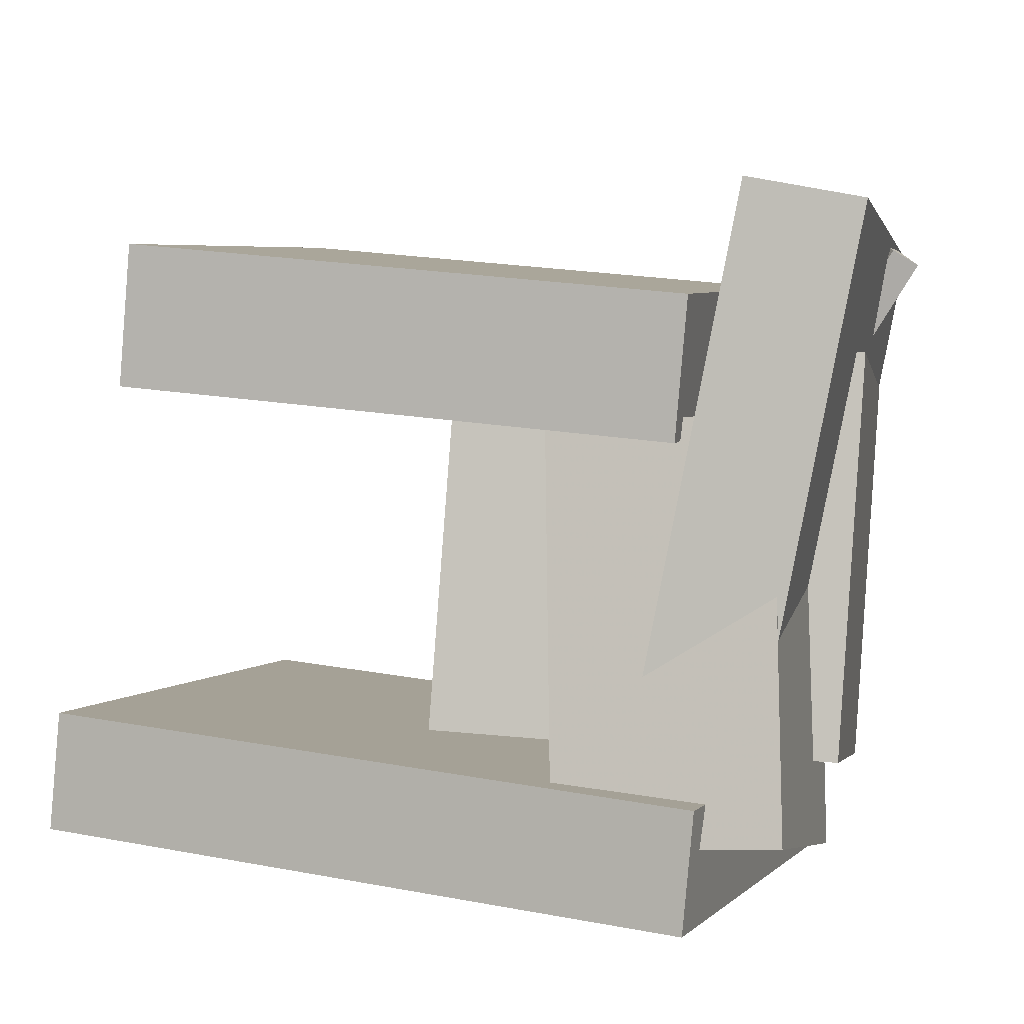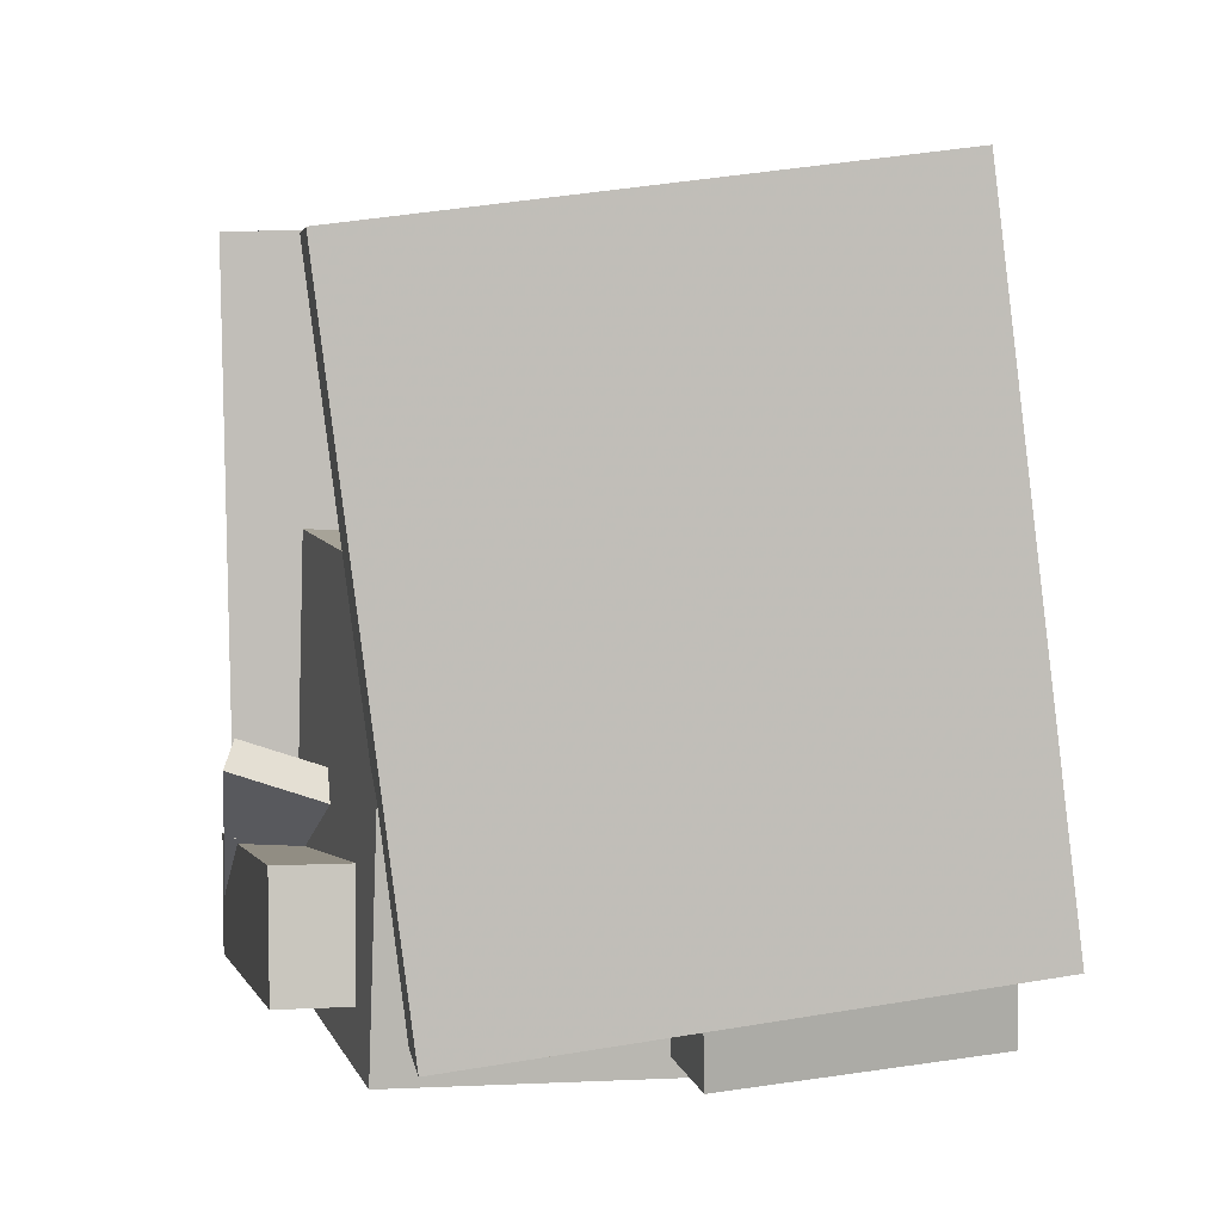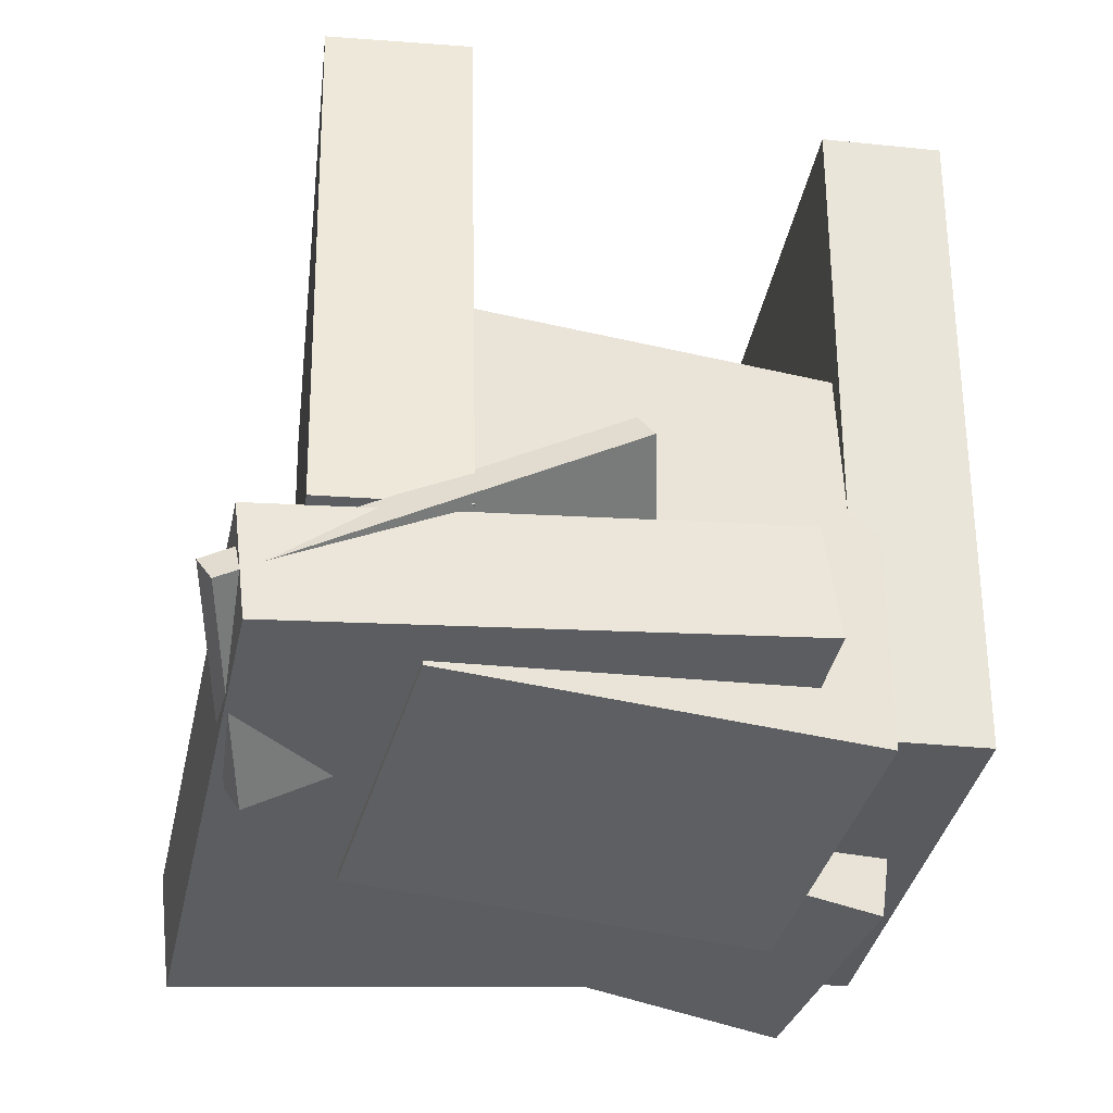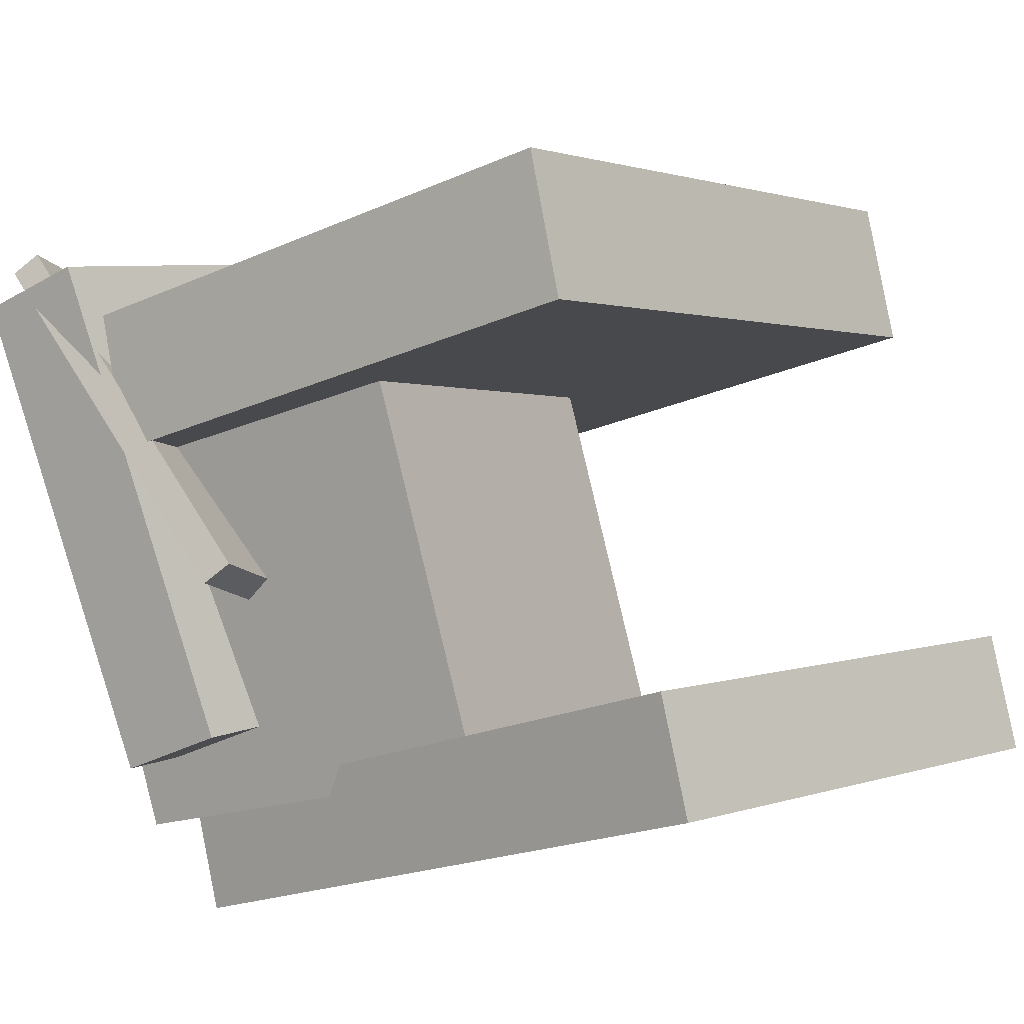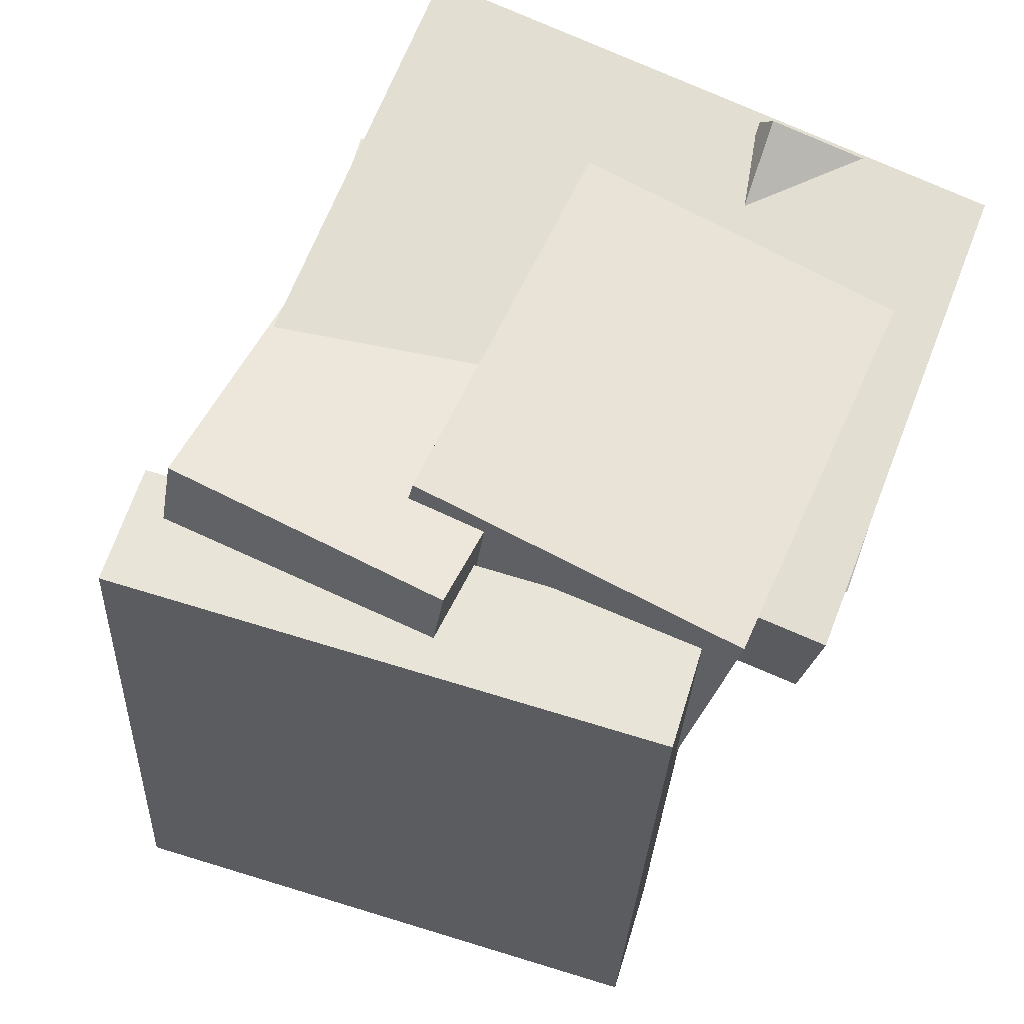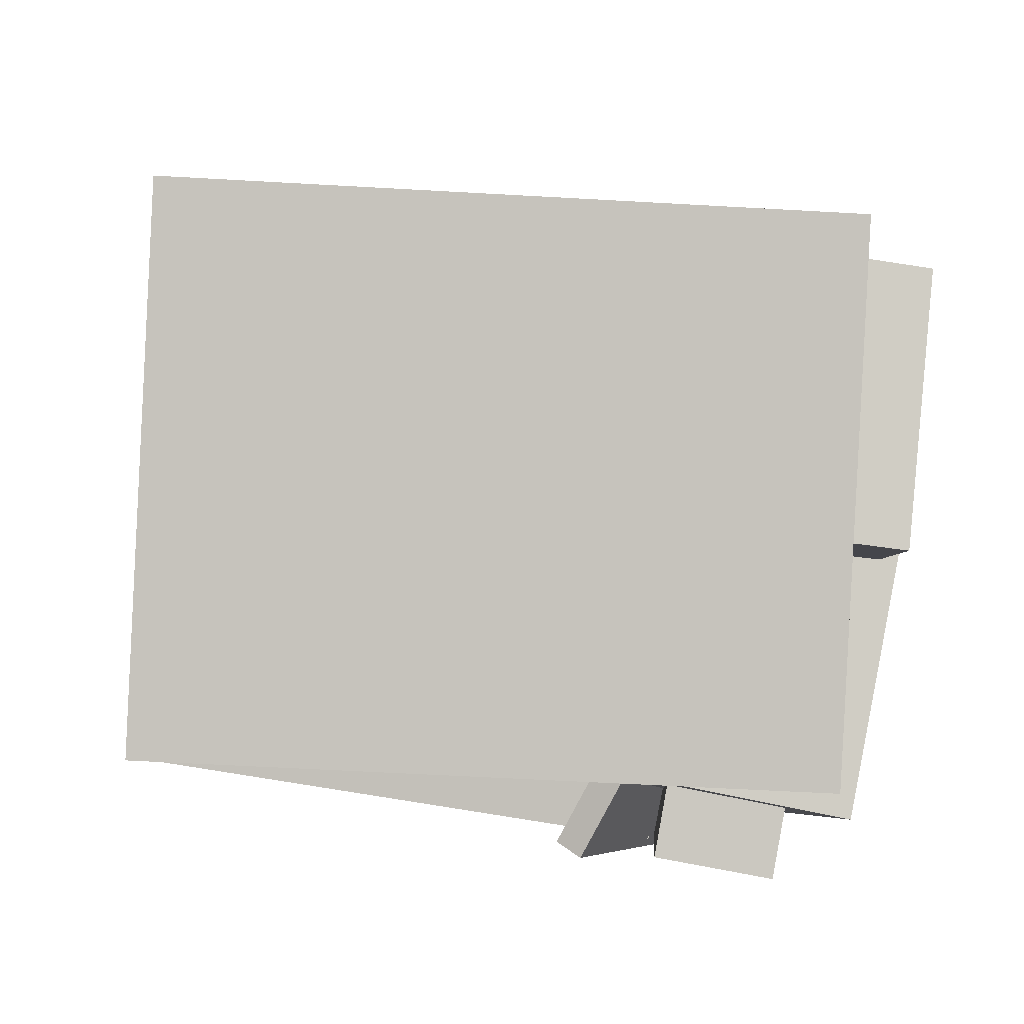
<metadata>
{"format":"obj","ext":"obj","renderer":"f3d","projection":"perspective","resolution":1024,"background":"white","views":[{"elev":20.8,"azim":-76.6,"up":"+Z"},{"elev":5.8,"azim":-171.1,"up":"+Y"},{"elev":-38.2,"azim":98.3,"up":"+Y"},{"elev":-19.0,"azim":128.1,"up":"+Z"},{"elev":-27.9,"azim":-9.4,"up":"+Z"},{"elev":-72.0,"azim":-100.3,"up":"+Z"}]}
</metadata>
<code>
v -0.2337 -0.5257 -0.242
v -0.01863 -0.5145 0.2426
v -0.2535 0.01276 -0.2456
v -0.03844 0.02395 0.2389
v 0.1522 -0.5126 -0.4136
v 0.3673 -0.5014 0.07093
v 0.1324 0.0258 -0.4173
v 0.3475 0.03699 0.06729
f 1.0 7.0 5.0
f 1.0 3.0 7.0
f 1.0 4.0 3.0
f 1.0 2.0 4.0
f 3.0 8.0 7.0
f 3.0 4.0 8.0
f 5.0 7.0 8.0
f 5.0 8.0 6.0
f 1.0 5.0 6.0
f 1.0 6.0 2.0
f 2.0 6.0 8.0
f 2.0 8.0 4.0
v -0.3337 -0.3206 0.2098
v -0.2875 -0.3248 0.3835
v -0.321 0.3935 0.2239
v -0.2748 0.3892 0.3977
v 0.4152 -0.3299 0.01056
v 0.4614 -0.3342 0.1844
v 0.4279 0.3841 0.02472
v 0.4741 0.3798 0.1985
f 9.0 15.0 13.0
f 9.0 11.0 15.0
f 9.0 12.0 11.0
f 9.0 10.0 12.0
f 11.0 16.0 15.0
f 11.0 12.0 16.0
f 13.0 15.0 16.0
f 13.0 16.0 14.0
f 9.0 13.0 14.0
f 9.0 14.0 10.0
f 10.0 14.0 16.0
f 10.0 16.0 12.0
v 0.07128 -0.2751 -0.1263
v 0.201 -0.5248 0.3222
v 0.364 -0.1844 -0.1604
v 0.4937 -0.4341 0.2881
v 0.07928 -0.3089 -0.1474
v 0.209 -0.5586 0.3011
v 0.372 -0.2182 -0.1816
v 0.5017 -0.4679 0.2669
f 17.0 23.0 21.0
f 17.0 19.0 23.0
f 17.0 20.0 19.0
f 17.0 18.0 20.0
f 19.0 24.0 23.0
f 19.0 20.0 24.0
f 21.0 23.0 24.0
f 21.0 24.0 22.0
f 17.0 21.0 22.0
f 17.0 22.0 18.0
f 18.0 22.0 24.0
f 18.0 24.0 20.0
v -0.581 -0.385 -0.3202
v -0.5368 -0.3883 -0.1747
v -0.4771 0.4595 -0.3325
v -0.4329 0.4562 -0.1871
v 0.07518 -0.4688 -0.5217
v 0.1194 -0.4721 -0.3762
v 0.1791 0.3758 -0.534
v 0.2234 0.3725 -0.3885
f 25.0 31.0 29.0
f 25.0 27.0 31.0
f 25.0 28.0 27.0
f 25.0 26.0 28.0
f 27.0 32.0 31.0
f 27.0 28.0 32.0
f 29.0 31.0 32.0
f 29.0 32.0 30.0
f 25.0 29.0 30.0
f 25.0 30.0 26.0
f 26.0 30.0 32.0
f 26.0 32.0 28.0
v -0.4354 -0.4507 -0.1062
v -0.2117 -0.5258 0.4945
v -0.4307 -0.2992 -0.08901
v -0.207 -0.3742 0.5117
v 0.2704 -0.443 -0.368
v 0.4941 -0.5181 0.2327
v 0.2751 -0.2915 -0.3509
v 0.4988 -0.3665 0.2498
f 33.0 39.0 37.0
f 33.0 35.0 39.0
f 33.0 36.0 35.0
f 33.0 34.0 36.0
f 35.0 40.0 39.0
f 35.0 36.0 40.0
f 37.0 39.0 40.0
f 37.0 40.0 38.0
f 33.0 37.0 38.0
f 33.0 38.0 34.0
f 34.0 38.0 40.0
f 34.0 40.0 36.0
v -0.512 -0.4918 -0.2261
v -0.2827 -0.4308 0.2407
v -0.5117 -0.2103 -0.263
v -0.2824 -0.1494 0.2038
v -0.195 -0.5122 -0.3792
v 0.03437 -0.4512 0.08758
v -0.1947 -0.2307 -0.4161
v 0.03463 -0.1697 0.05069
f 41.0 47.0 45.0
f 41.0 43.0 47.0
f 41.0 44.0 43.0
f 41.0 42.0 44.0
f 43.0 48.0 47.0
f 43.0 44.0 48.0
f 45.0 47.0 48.0
f 45.0 48.0 46.0
f 41.0 45.0 46.0
f 41.0 46.0 42.0
f 42.0 46.0 48.0
f 42.0 48.0 44.0

</code>
